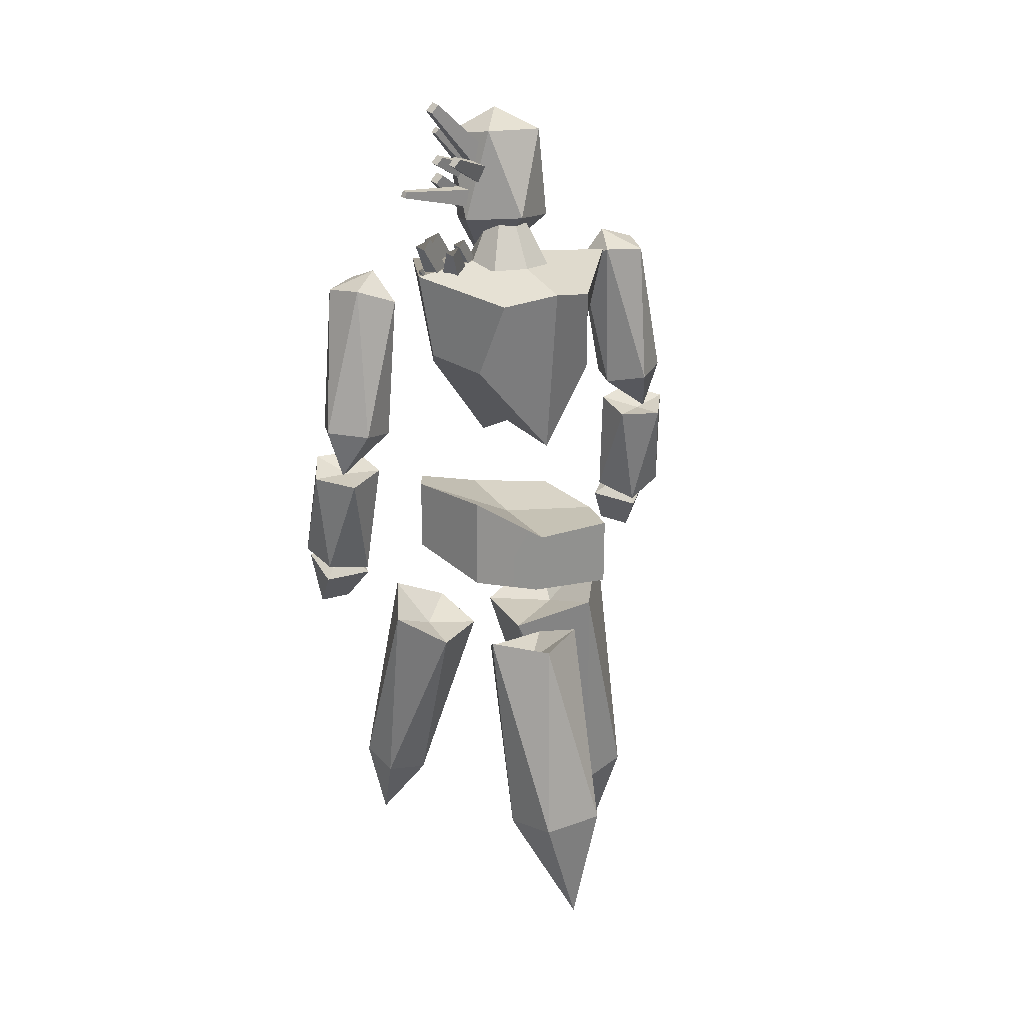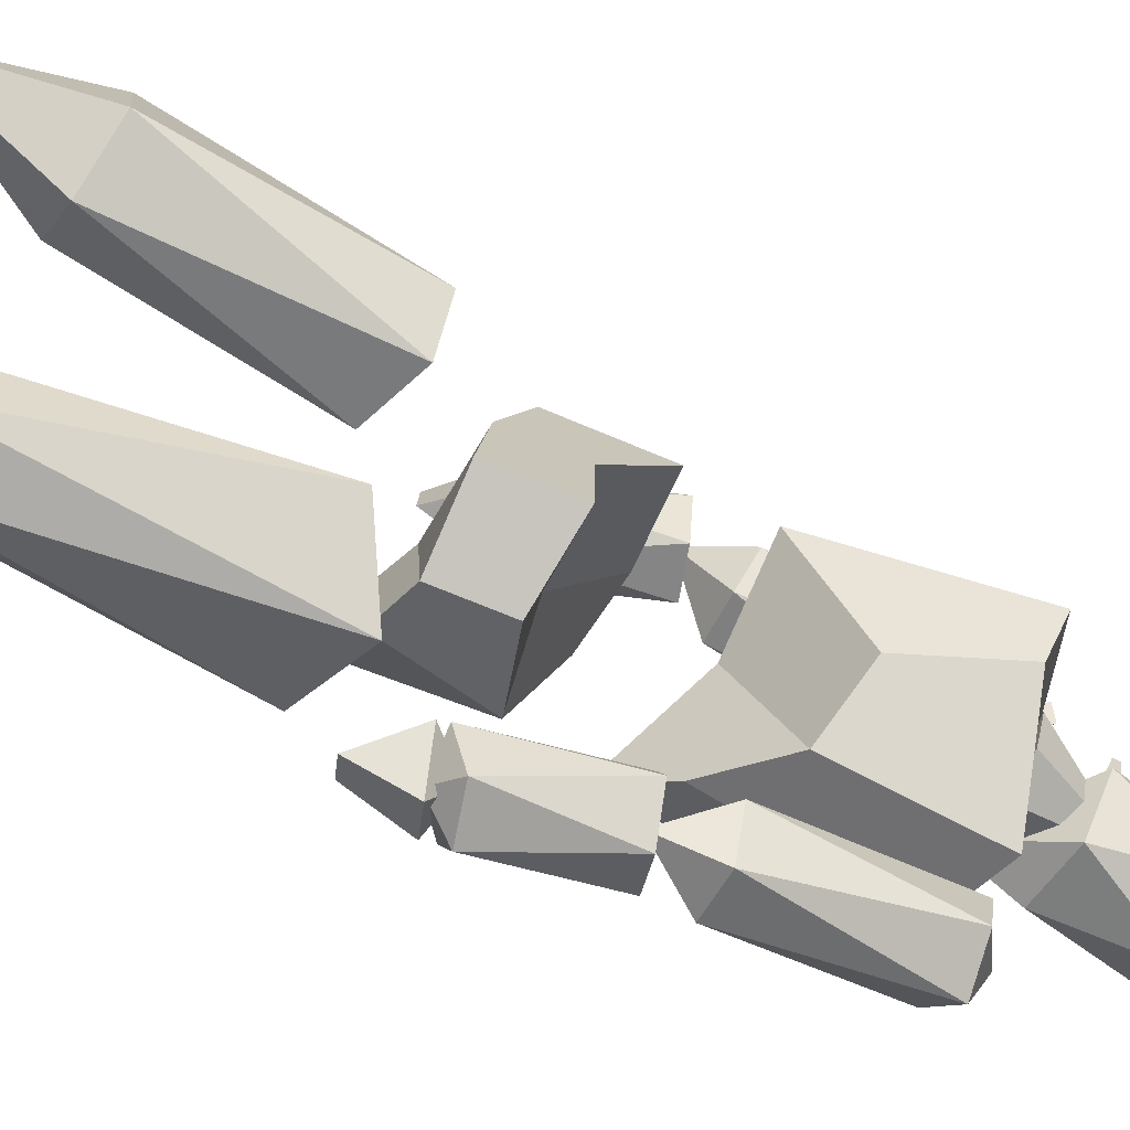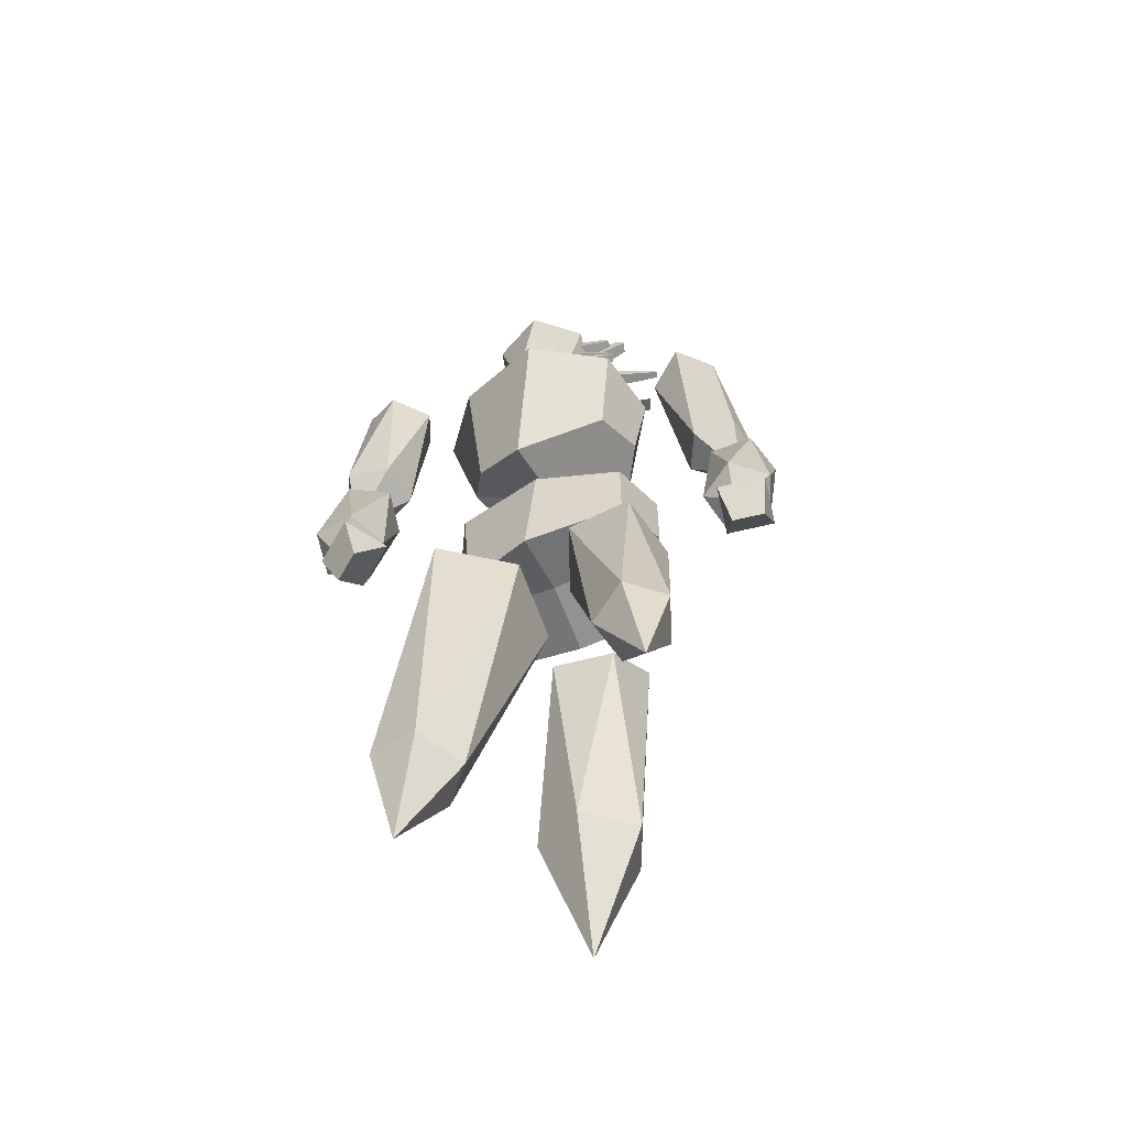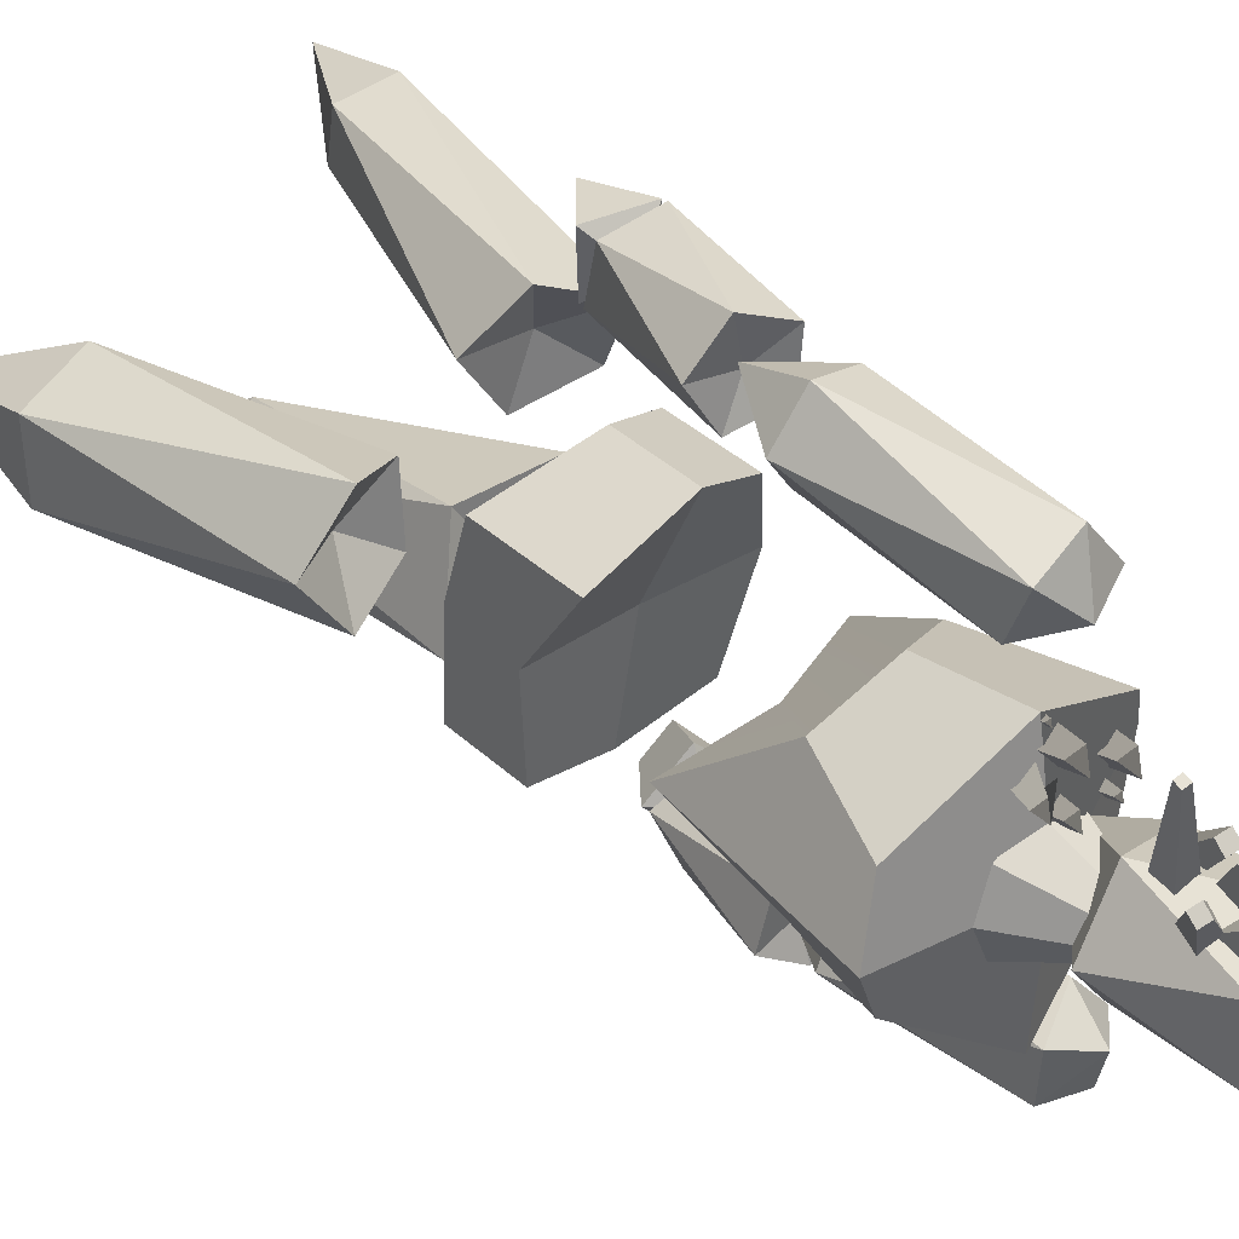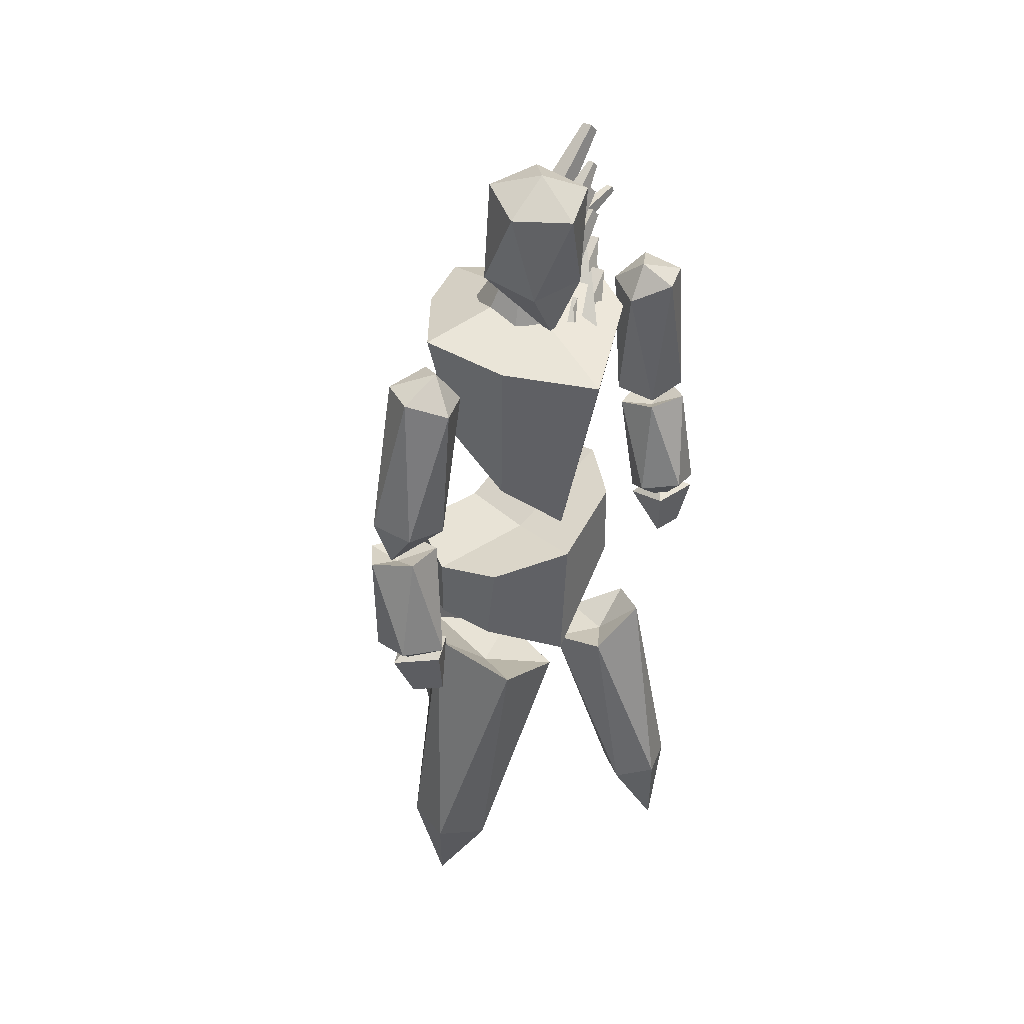
<metadata>
{"format":"obj","ext":"obj","renderer":"f3d","projection":"perspective","resolution":1024,"background":"white","views":[{"elev":23.6,"azim":63.8,"up":"+Y"},{"elev":-75.8,"azim":67.2,"up":"+Z"},{"elev":-60.7,"azim":-73.5,"up":"+Y"},{"elev":37.4,"azim":139.1,"up":"+Z"},{"elev":37.1,"azim":-127.0,"up":"+Y"}]}
</metadata>
<code>
o Cone_Cone.002
v 1.315 43.44 0.5676
v 0.4616 48.38 -2.018
v -0.4477 43.35 -0.07509
v -1.167 43.25 -1.755
v -0.4622 43.23 -3.496
v 1.151 43.41 -4.294
v 2.917 43.69 -3.643
v 3.679 43.8 -1.954
v 3.03 43.73 -0.2056
g Cone_Cone.002_Cone_Cone.002_Palette
f 1 2 3
f 3 2 4
f 4 2 5
f 5 2 6
f 6 2 7
f 7 2 8
f 8 2 9
f 9 2 1
f 1 3 4 5 6 7 8 9
o Cube_Cube.002
v 5.514 24.45 -1.724
v 5.551 27.83 -2.067
v 5.742 30.84 2.277
v 5.707 25.83 2.268
v 1.439 26.9 3.923
v 1.494 30.86 3.93
v -1.491 30.03 2.593
v -1.513 25.79 2.59
v -3.287 21.44 -2.164
v -3.16 28.34 -1.686
v -1.893 27.92 -6.088
v -0.9647 23.07 -5.961
v 1.443 23.93 -7.463
v 1.483 27.19 -7.456
v 5.355 27.84 -6.407
v 5.315 24.03 -6.42
v 1.117 23.78 -1.882
v 1.174 27.9 -1.879
g Cube_Cube.002_Cube_Cube.002_Palette
f 10 11 12 13
f 14 15 16 17
f 18 19 20 21
f 22 23 24 25
f 26 18 21 22
f 27 11 24 23
f 15 12 11 27
f 14 17 18 26
f 17 16 19 18
f 25 24 11 10
f 13 14 26 10
f 16 15 27 19
f 19 27 23 20
f 10 26 22 25
f 21 20 23 22
f 13 12 15 14
o Cube.001_Cube.001
v 5.987 33.82 -2.093
v 7.056 43.15 -2.13
v 5.992 42.52 0.6072
v 4.587 38.33 1.51
v 1.387 38.68 2.935
v 1.38 43.48 3.756
v -2.461 43.41 2.458
v -1.449 37.3 1.707
v -3.683 31.51 -2.62
v -5.419 41.05 -1.575
v -2.845 42.41 -6.173
v -1.767 33.82 -5.451
v 0.9594 36.7 -6.693
v 0.8394 43.48 -8.416
v 5.753 42.52 -4.762
v 4.272 37.65 -5.558
v 1.173 33.82 -1.879
v 1.173 44.22 -1.879
g Cube.001_Cube.001_Cube.001_Cube.001_Palette
f 28 29 30 31
f 32 33 34 35
f 36 37 38 39
f 40 41 42 43
f 44 36 39 40
f 45 29 42 41
f 33 30 29 45
f 32 35 36 44
f 35 34 37 36
f 43 42 29 28
f 31 32 44 28
f 34 33 45 37
f 37 45 41 38
f 28 44 40 43
f 39 38 41 40
f 31 30 33 32
o Cube.002_Cube.001
v -0.7989 26.63 7.663
v -0.1498 23.79 8.143
v -0.05211 23.84 9.858
v -0.6509 26.69 10.26
v 1.87 26.05 10.14
v 1.722 25.99 7.536
v -0.2009 26.91 8.11
v 1.377 26.51 8.03
v -0.1082 26.95 9.737
v 1.47 26.55 9.657
g Cube.002_Cube.001_Cube.002_Cube.001_Palette
f 46 47 48 49
f 49 48 50
f 50 48 47 51
f 51 47 46
f 51 46 52 53
f 54 55 53 52
f 49 50 55 54
f 46 49 54 52
f 50 51 53 55
o Cube.003_Cube.001
v -2.795 26.06 -13.82
v -2.807 23.38 -12.6
v -3.947 23.68 -11.35
v -4.523 26.51 -11.93
v -2.682 26.05 -10.14
v -0.9541 25.6 -12.04
v -2.675 26.45 -13.14
v -1.522 26.16 -12.02
v -3.757 26.73 -11.95
v -2.604 26.44 -10.83
g Cube.003_Cube.001_Cube.003_Cube.001_Palette
f 56 57 58 59
f 59 58 60
f 60 58 57 61
f 61 57 56
f 61 56 62 63
f 64 65 63 62
f 59 60 65 64
f 56 59 64 62
f 60 61 63 65
o Cube.004_Cube.001
v -0.6371 46.97 -0.9107
v 0.01276 48.74 1.554
v 0.01309 48.31 1.962
v -0.6177 46.24 -0.2224
v -0.58 48.38 2.057
v -1.609 46.34 -0.06377
v -0.5888 48.81 1.647
v -1.633 47.08 -0.753
g Cube.004_Cube.001_Cube.004_Cube.001_Palette
f 66 67 68 69
f 69 68 70 71
f 71 70 72 73
f 73 72 67 66
f 69 71 73 66
f 70 68 67 72
o Cube.005_Cube.001
v -0.3976 48.77 -1.342
v 0.4186 49.86 1.735
v 0.4417 49.46 2.116
v -0.3467 47.89 -0.5044
v -0.1021 49.51 2.203
v -1.543 48 -0.3132
v -0.1252 49.91 1.822
v -1.594 48.88 -1.151
g Cube.005_Cube.001_Cube.005_Cube.001_Palette
f 74 75 76 77
f 77 76 78 79
f 79 78 80 81
f 81 80 75 74
f 77 79 81 74
f 78 76 75 80
o Cube.006_Cube.001
v -0.5022 49.32 -1.364
v 0.03035 51.43 1.743
v 0.04635 51.16 2.006
v -0.4513 48.44 -0.5262
v -0.3295 51.19 2.066
v -1.648 48.56 -0.335
v -0.3455 51.47 1.803
v -1.699 49.44 -1.173
g Cube.006_Cube.001_Cube.006_Cube.001_Palette
f 82 83 84 85
f 85 84 86 87
f 87 86 88 89
f 89 88 83 82
f 85 87 89 82
f 86 84 83 88
o Cube.007_Cube.001
v 0.5521 47.78 -1.509
v 1.681 48.47 4.493
v 1.677 48.15 4.621
v 0.626 46.65 -1.052
v 1.338 48.18 4.711
v -0.5453 46.7 -0.7476
v 1.34 48.5 4.583
v -0.5802 47.83 -1.197
g Cube.007_Cube.001_Cube.007_Cube.001_Palette
f 90 91 92 93
f 93 92 94 95
f 95 94 96 97
f 97 96 91 90
f 93 95 97 90
f 94 92 91 96
o Cube.008_Cube.001
v 0.974 49 -1.386
v 2.643 50.18 1.667
v 2.658 49.78 2.046
v 1.015 48.12 -0.5503
v 2.116 49.84 2.134
v -0.1778 48.24 -0.3578
v 2.109 50.24 1.756
v -0.1985 49.12 -1.189
g Cube.008_Cube.001_Cube.008_Cube.001_Palette
f 98 99 100 101
f 101 100 102 103
f 103 102 104 105
f 105 104 99 98
f 101 103 105 98
f 102 100 99 104
o Cube.009_Cube.001
v 0.8207 49.57 -1.417
v 1.242 53 2.313
v 1.267 52.57 2.721
v 0.869 48.69 -0.5798
v 0.6841 52.62 2.814
v -0.317 48.8 -0.3864
v 0.6593 53.05 2.406
v -0.3326 49.68 -1.217
g Cube.009_Cube.001_Cube.009_Cube.001_Palette
f 106 107 108 109
f 109 108 110 111
f 111 110 112 113
f 113 112 107 106
f 109 111 113 106
f 110 108 107 112
o Cube.010_Cube.001
v -2.045 42.64 -0.3003
v -0.6585 45.28 1.576
v -0.08351 44.86 2.224
v -1.444 42.2 0.3773
v -0.8009 44.93 2.406
v -2.172 42.27 1.069
v -1.403 43.94 1.157
v -2.774 42.71 0.3914
g Cube.010_Cube.001_Cube.010_Cube.001_Palette
f 114 115 116 117
f 117 116 118 119
f 119 118 120 121
f 121 120 115 114
f 117 119 121 114
f 118 116 115 120
o Cube.011_Cube.001
v -1.751 43.25 -0.9151
v -1.214 44.32 -0.1676
v -0.9825 44.15 0.09179
v -1.505 43.07 -0.6431
v -1.269 44.18 0.1645
v -1.801 43.1 -0.3672
v -1.505 43.78 -0.3343
v -2.044 43.27 -0.6389
g Cube.011_Cube.001_Cube.011_Cube.001_Palette
f 122 123 124 125
f 125 124 126 127
f 127 126 128 129
f 129 128 123 122
f 125 127 129 122
f 126 124 123 128
o Icosphere.003
v -5.187 4.788 4.172
v -4.692 9.277 1.648
v -2.541 8.902 2.488
v -6.083 9.831 3.444
v -2.603 9.225 4.804
v -4.792 9.799 5.395
v -3.856 20.53 0.343
v -0.7644 19.72 -0.492
v 1.058 19.68 2.262
v -0.7803 21.02 4.725
v -3.716 22 3.479
v -1.795 19.78 2.172
g Icosphere.003_Icosphere.003_Palette
f 130 131 132
f 131 130 133
f 130 132 134
f 130 134 135
f 130 135 133
f 131 133 136
f 132 131 137
f 134 132 138
f 135 134 139
f 133 135 140
f 131 136 137
f 132 137 138
f 134 138 139
f 135 139 140
f 133 140 136
f 137 136 141
f 138 137 141
f 139 138 141
f 140 139 141
f 136 140 141
o Icosphere.004
v 9.527 3.677 -2.424
v 7.424 10.33 -4.594
v 10.48 10.85 -3.45
v 5.455 9.729 -2.01
v 10.4 10.57 -0.1593
v 7.293 9.877 0.7304
v 3.892 20.64 -2.781
v 6.869 21.97 -3.619
v 8.759 21.86 -0.8993
v 6.621 22.11 1.752
v 3.811 20.36 0.5097
v 6.217 20.25 -1.098
g Icosphere.004_Icosphere.004_Palette
f 142 143 144
f 143 142 145
f 142 144 146
f 142 146 147
f 142 147 145
f 143 145 148
f 144 143 149
f 146 144 150
f 147 146 151
f 145 147 152
f 143 148 149
f 144 149 150
f 146 150 151
f 147 151 152
f 145 152 148
f 149 148 153
f 150 149 153
f 151 150 153
f 152 151 153
f 148 152 153
o Icosphere.005
v -0.3445 20.29 -5.672
v -2.778 20.05 -2.577
v 1.78 20.15 -2.383
v 3.366 21.59 -6.508
v -4.019 21.77 -6.752
v -0.2454 23.5 -9.027
v 2.259 7.933 -7.29
v -0.07198 7.557 -5.762
v -2.255 7.832 -7.482
v -1.273 8.378 -10.07
v 1.516 8.441 -9.954
v 0.1778 3.412 -9.031
g Icosphere.005_Icosphere.005_Palette
f 154 155 156
f 156 157 154
f 154 158 155
f 154 159 158
f 154 157 159
f 156 160 157
f 155 161 156
f 158 162 155
f 159 163 158
f 157 164 159
f 156 161 160
f 155 162 161
f 158 163 162
f 159 164 163
f 157 160 164
f 161 165 160
f 162 165 161
f 163 165 162
f 164 165 163
f 160 165 164
o Icosphere.003_Icosphere.001
v -1.421 42.65 -1.706
v -2.033 45.56 -3.428
v 0.9368 46.07 -4.542
v -1.929 45.7 -0.2187
v 2.876 46.54 -2.022
v 1.105 46.31 0.6501
v -3.404 50.34 -1.992
v -1.633 50.57 -4.664
v 1.402 51.18 -3.796
v 1.506 51.33 -0.5863
v -1.464 50.81 0.5283
v -0.9643 52.15 -2.153
g Icosphere.003_Icosphere.001_Icosphere.003_Icosphere.001_Palette
f 166 167 168
f 167 166 169
f 166 168 170
f 166 170 171
f 166 171 169
f 167 169 172
f 168 167 173
f 170 168 174
f 171 170 175
f 169 171 176
f 167 172 173
f 168 173 174
f 170 174 175
f 171 175 176
f 169 176 172
f 173 172 177
f 174 173 177
f 175 174 177
f 176 175 177
f 172 176 177
o Icosphere.005_Icosphere.001
v 1.736 32.39 8.905
v 3.11 35.01 7.827
v 1.763 35.16 9.74
v 1.722 34.52 6.001
v -0.4563 34.76 9.097
v -0.4817 34.37 6.786
v 1.741 42.33 5.403
v 1.708 43.19 7.631
v -0.472 42.85 8.446
v -1.937 42.96 6.523
v -0.4782 41.93 4.764
v -0.0451 43.77 5.962
g Icosphere.005_Icosphere.001_Icosphere.005_Icosphere.001_Palette
f 178 179 180
f 179 178 181
f 178 180 182
f 178 182 183
f 178 183 181
f 179 181 184
f 180 179 185
f 182 180 186
f 183 182 187
f 181 183 188
f 179 184 185
f 180 185 186
f 182 186 187
f 183 187 188
f 181 188 184
f 185 184 189
f 186 185 189
f 187 186 189
f 188 187 189
f 184 188 189
o Icosphere.006_Icosphere.001
v 1.483 32.36 8.558
v 0.1081 33.16 9.827
v 2.154 32.65 10.73
v 0.3066 33.16 7.498
v 3.616 32.33 8.955
v 2.475 32.64 6.959
v -1.465 27.85 8.537
v -0.4018 27.22 10.53
v 1.798 26.83 9.991
v 1.893 26.39 7.655
v -0.001899 27.53 6.764
v -0.03092 26.32 8.385
g Icosphere.006_Icosphere.001_Icosphere.006_Icosphere.001_Palette
f 190 191 192
f 191 190 193
f 190 192 194
f 190 194 195
f 190 195 193
f 191 193 196
f 192 191 197
f 194 192 198
f 195 194 199
f 193 195 200
f 191 196 197
f 192 197 198
f 194 198 199
f 195 199 200
f 193 200 196
f 197 196 201
f 198 197 201
f 199 198 201
f 200 199 201
f 196 200 201
o Icosphere.007_Icosphere.001
v -1.459 32.14 -12.84
v -3.436 34.65 -12.88
v -1.255 34.87 -13.71
v -3.299 34.3 -10.56
v 0.2306 34.66 -11.91
v -1.033 34.31 -9.963
v -4.076 42.1 -10.54
v -2.832 42.92 -12.41
v -0.5576 42.73 -11.84
v -0.4466 42.99 -9.432
v -2.59 41.89 -8.736
v -2.351 43.75 -10.09
g Icosphere.007_Icosphere.001_Icosphere.007_Icosphere.001_Palette
f 202 203 204
f 203 202 205
f 202 204 206
f 202 206 207
f 202 207 205
f 203 205 208
f 204 203 209
f 206 204 210
f 207 206 211
f 205 207 212
f 203 208 209
f 204 209 210
f 206 210 211
f 207 211 212
f 205 212 208
f 209 208 213
f 210 209 213
f 211 210 213
f 212 211 213
f 208 212 213
o Icosphere.008_Icosphere.001
v -1.549 32.02 -12.48
v -3.379 32.89 -12.69
v -2.594 32.67 -10.54
v -1.594 32.57 -14.16
v -0.3237 32.21 -10.7
v 0.2938 32.15 -12.93
v -3.826 27.35 -13.87
v -4.51 27.08 -11.65
v -2.595 26.79 -10.41
v -0.8984 26.04 -11.9
v -1.556 26.89 -14.03
v -2.777 25.92 -12.74
g Icosphere.008_Icosphere.001_Icosphere.008_Icosphere.001_Palette
f 214 215 216
f 215 214 217
f 214 216 218
f 214 218 219
f 214 219 217
f 215 217 220
f 216 215 221
f 218 216 222
f 219 218 223
f 217 219 224
f 215 220 221
f 216 221 222
f 218 222 223
f 219 223 224
f 217 224 220
f 221 220 225
f 222 221 225
f 223 222 225
f 224 223 225
f 220 224 225
o Cube.012_Cube.001
v 0.9774 43.01 0.4355
v 2.665 45.27 1.865
v 3.134 44.93 2.393
v 1.747 42.45 1.302
v 2.549 44.98 2.542
v 0.8155 42.54 2.186
v 2.059 44.18 1.523
v 0.04641 43.1 1.32
g Cube.012_Cube.001_Cube.012_Cube.001_Palette
f 226 227 228 229
f 229 228 230 231
f 231 230 232 233
f 233 232 227 226
f 229 231 233 226
f 230 228 227 232
o Cube.013_Cube.001
v 0.442 43.05 1.32
v 1.829 45.69 3.196
v 2.404 45.27 3.844
v 1.044 42.61 1.997
v 1.686 45.34 4.026
v 0.3153 42.68 2.689
v 1.085 44.35 2.777
v -0.2864 43.12 2.012
g Cube.013_Cube.001_Cube.013_Cube.001_Palette
f 234 235 236 237
f 237 236 238 239
f 239 238 240 241
f 241 240 235 234
f 237 239 241 234
f 238 236 235 240
o Cube.014_Cube.001
v 0.4758 43.36 -0.4359
v 1.502 45.34 0.9596
v 1.932 45.02 1.442
v 0.93 43.05 0.07008
v 1.399 45.07 1.577
v 0.398 43.11 0.5872
v 0.9509 44.34 0.648
v -0.06209 43.42 0.07981
g Cube.014_Cube.001_Cube.014_Cube.001_Palette
f 242 243 244 245
f 245 244 246 247
f 247 246 248 249
f 249 248 243 242
f 245 247 249 242
f 246 244 243 248
o Cube.015_Cube.001
v 1.001 43.17 2.981
v 1.396 43.92 3.515
v 1.56 43.8 3.7
v 1.172 43.04 3.174
v 1.356 43.82 3.752
v 0.9649 43.06 3.371
v 1.184 43.54 3.396
v 0.7934 43.19 3.178
g Cube.015_Cube.001_Cube.015_Cube.001_Palette
f 250 251 252 253
f 253 252 254 255
f 255 254 256 257
f 257 256 251 250
f 253 255 257 250
f 254 252 251 256

</code>
